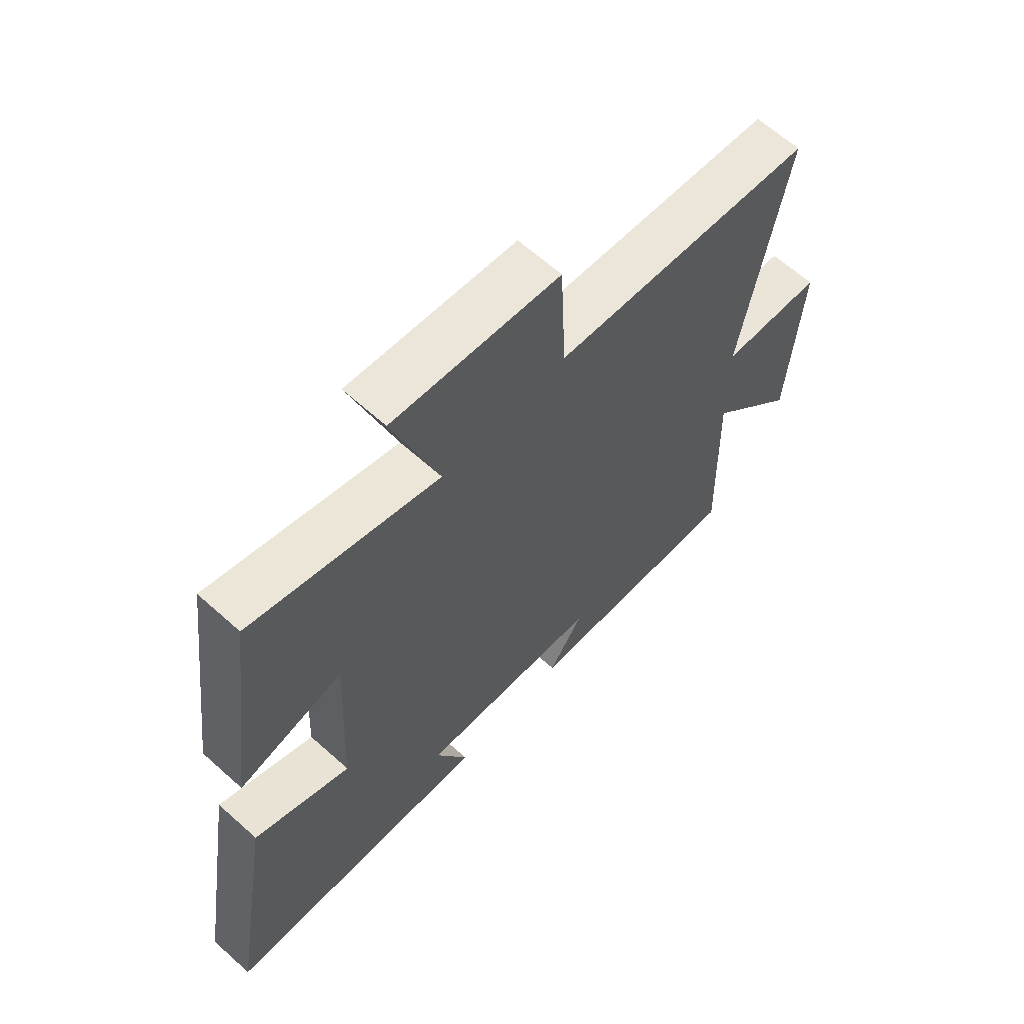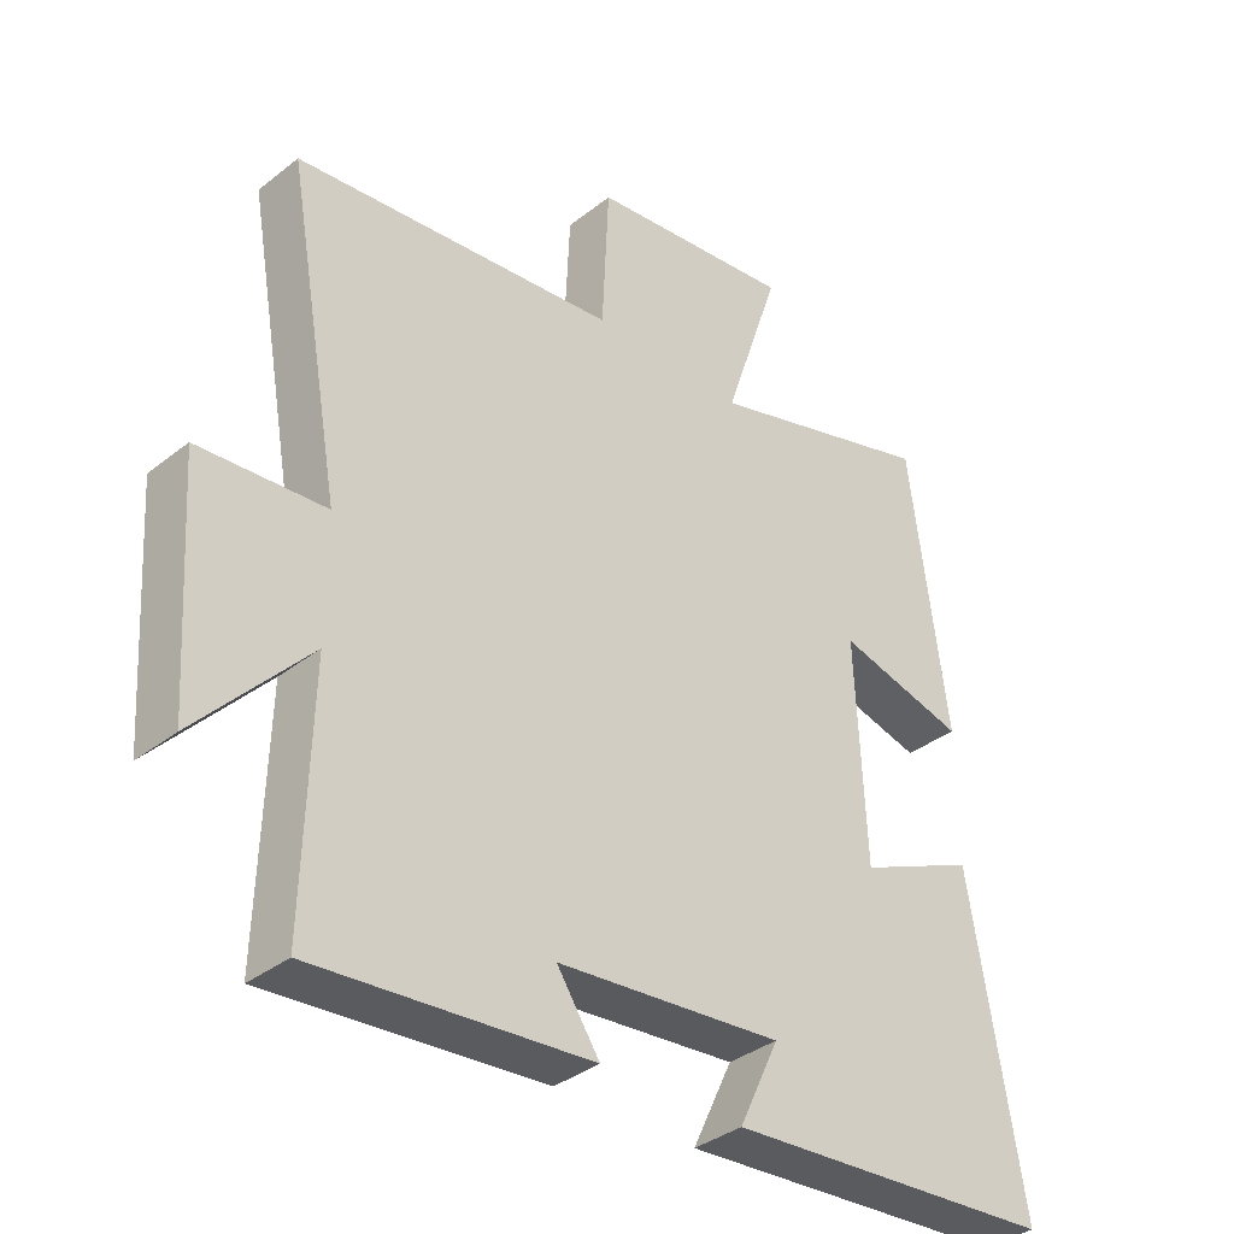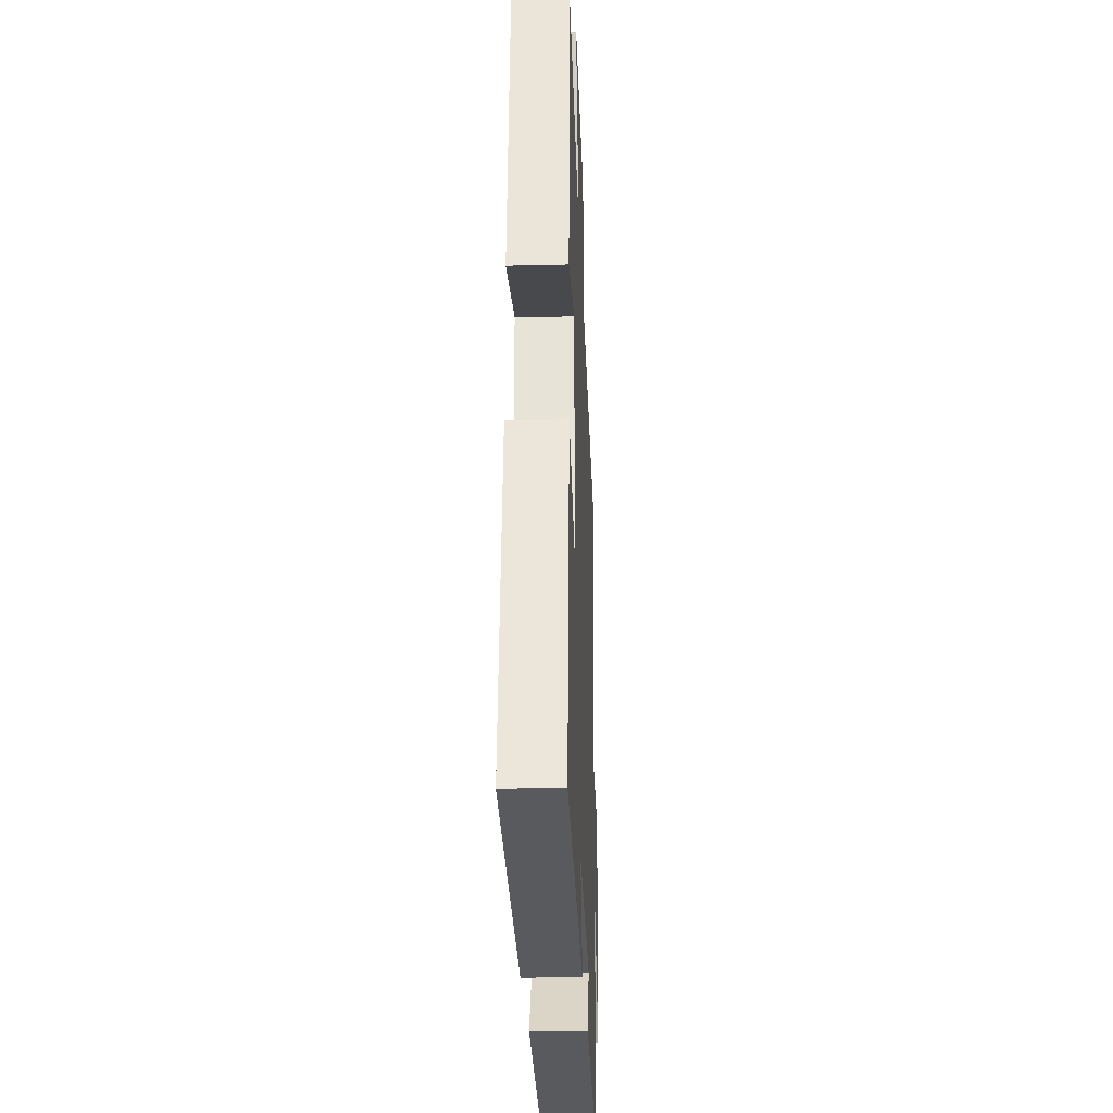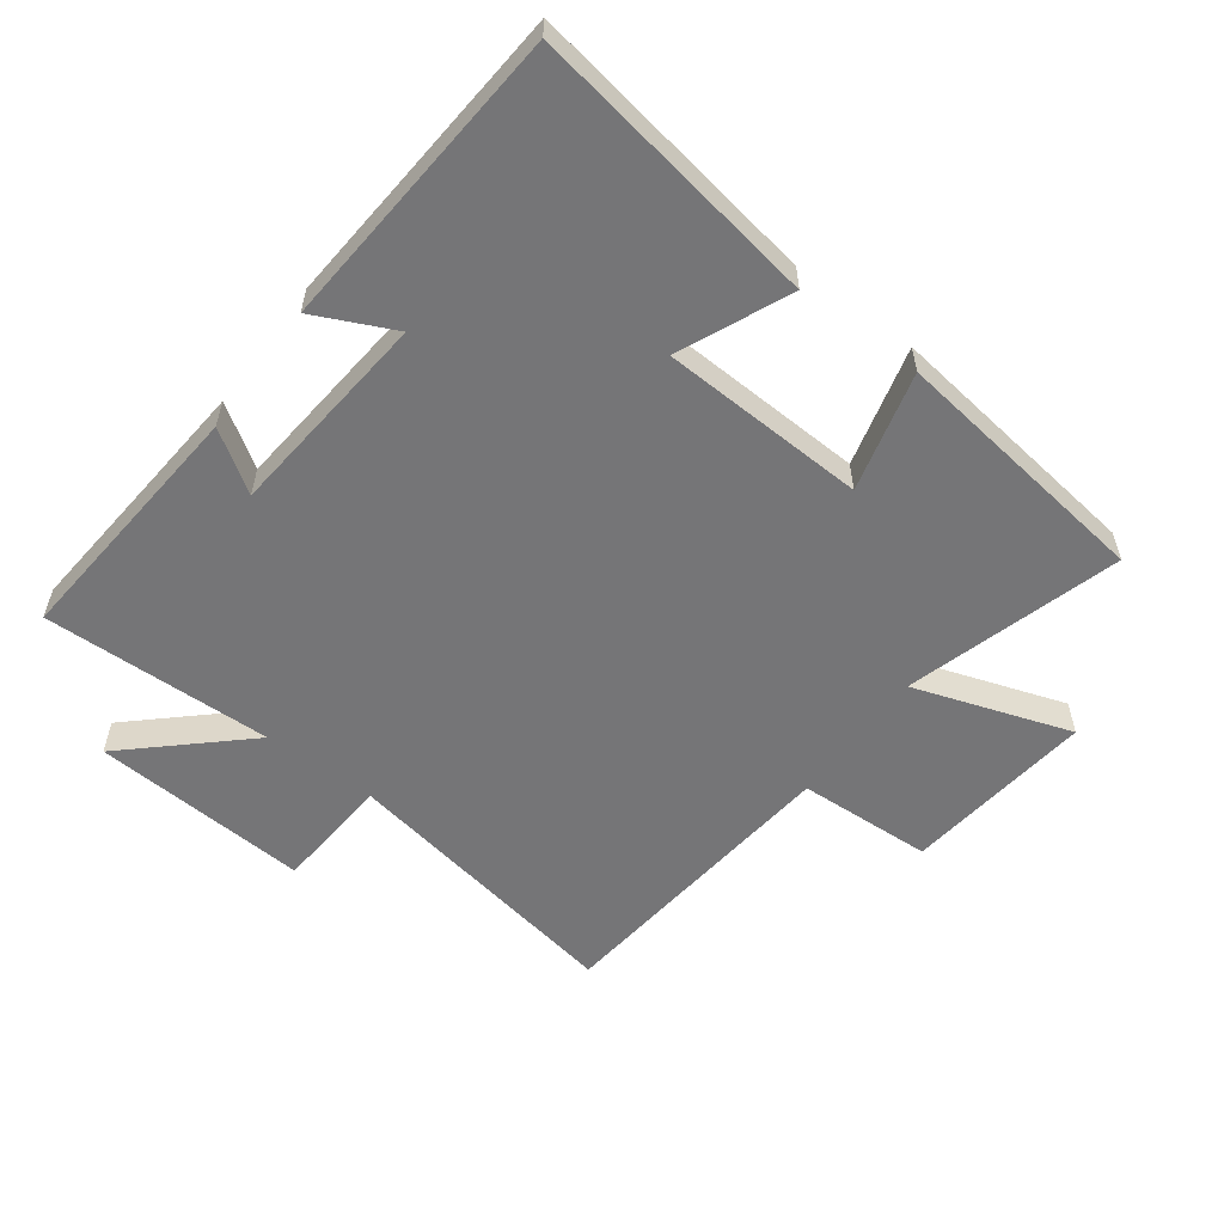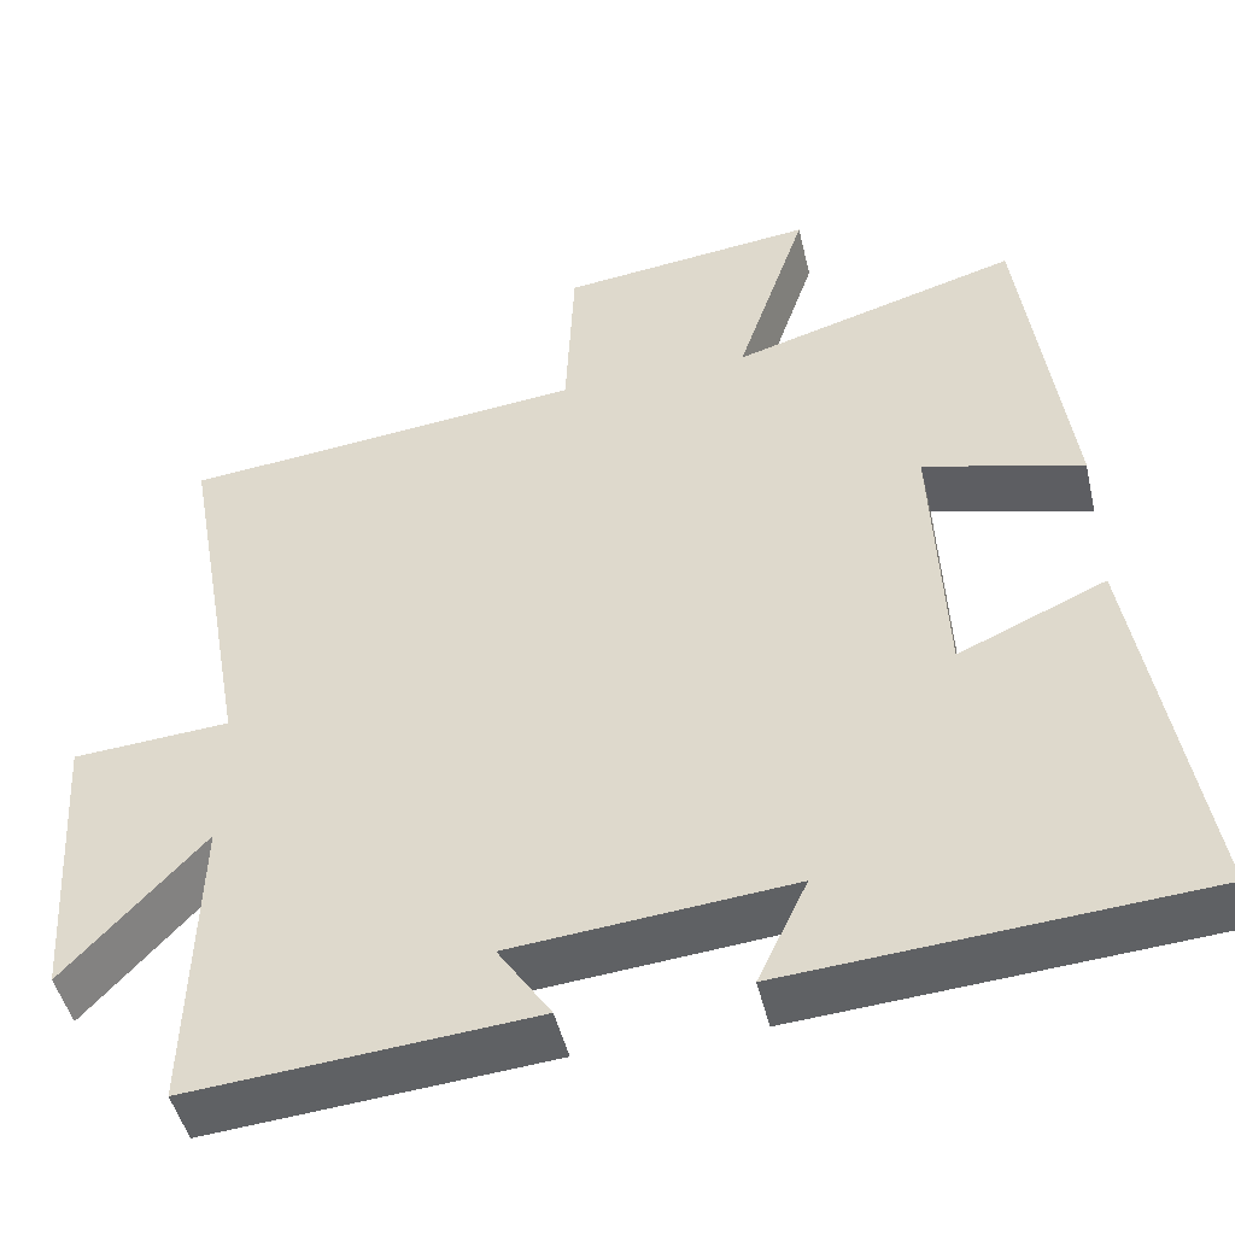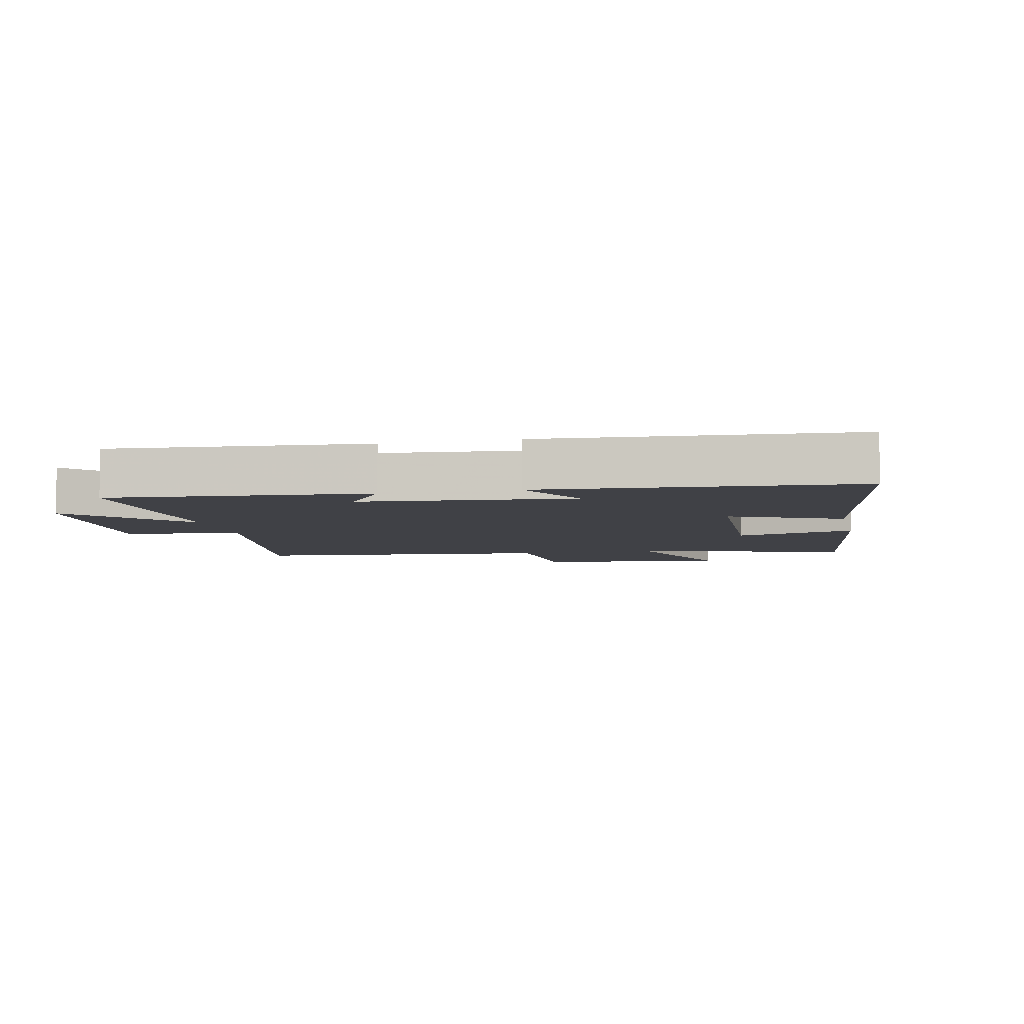
<metadata>
{"format":"obj","ext":"obj","renderer":"f3d","projection":"perspective","resolution":1024,"background":"white","views":[{"elev":63.8,"azim":-47.8,"up":"+Z"},{"elev":-35.8,"azim":136.0,"up":"+Z"},{"elev":-26.8,"azim":-87.8,"up":"+Z"},{"elev":-56.6,"azim":-126.6,"up":"+Y"},{"elev":-47.5,"azim":-166.9,"up":"+Z"},{"elev":-6.0,"azim":-167.5,"up":"+Y"}]}
</metadata>
<code>
v -0.576 0.07 -0.465
v -0.5 0.07 -0.009
v -0.328 0.07 -0.085
v -0.314 0.07 0.235
v -0.5 0.07 0.187
v -0.446 0.07 0.597
v -0.112 0.07 0.5
v -0.194 0.07 0.744
v 0.102 0.07 0.71
v 0.112 0.07 0.5
v 0.58 0.07 0.452
v 0.5 0.07 0.001
v 0.683 0.07 -0.012
v 0.661 0.07 -0.35
v 0.5 0.07 -0.175
v 0.51 0.07 -0.533
v 0.111 0.07 -0.5
v 0.173 0.07 -0.407
v -0.153 0.07 -0.377
v -0.095 0.07 -0.5
v -0.576 0 -0.465
v -0.5 0 -0.009
v -0.328 0 -0.085
v -0.314 0 0.235
v -0.5 0 0.187
v -0.446 0 0.597
v -0.112 0 0.5
v -0.194 0 0.744
v 0.102 0 0.71
v 0.112 0 0.5
v 0.58 0 0.452
v 0.5 0 0.001
v 0.683 0 -0.012
v 0.661 0 -0.35
v 0.5 0 -0.175
v 0.51 0 -0.533
v 0.111 0 -0.5
v 0.173 0 -0.407
v -0.153 0 -0.377
v -0.095 0 -0.5
f 1 2 3
f 20 1 3
f 19 20 3
f 18 19 3 4
f 15 16 17 18
f 15 18 4
f 12 13 14 15
f 12 15 4
f 10 11 12 4
f 7 8 9 10
f 7 10 4 5
f 5 6 7
f 23 22 21
f 23 21 40
f 23 40 39
f 24 23 39 38
f 38 37 36 35
f 24 38 35
f 35 34 33 32
f 24 35 32
f 24 32 31 30
f 30 29 28 27
f 25 24 30 27
f 27 26 25
f 1 21 22 2
f 2 22 23 3
f 3 23 24 4
f 4 24 25 5
f 5 25 26 6
f 6 26 27 7
f 7 27 28 8
f 8 28 29 9
f 9 29 30 10
f 10 30 31 11
f 11 31 32 12
f 12 32 33 13
f 13 33 34 14
f 14 34 35 15
f 15 35 36 16
f 16 36 37 17
f 17 37 38 18
f 18 38 39 19
f 19 39 40 20
f 20 40 21 1

</code>
